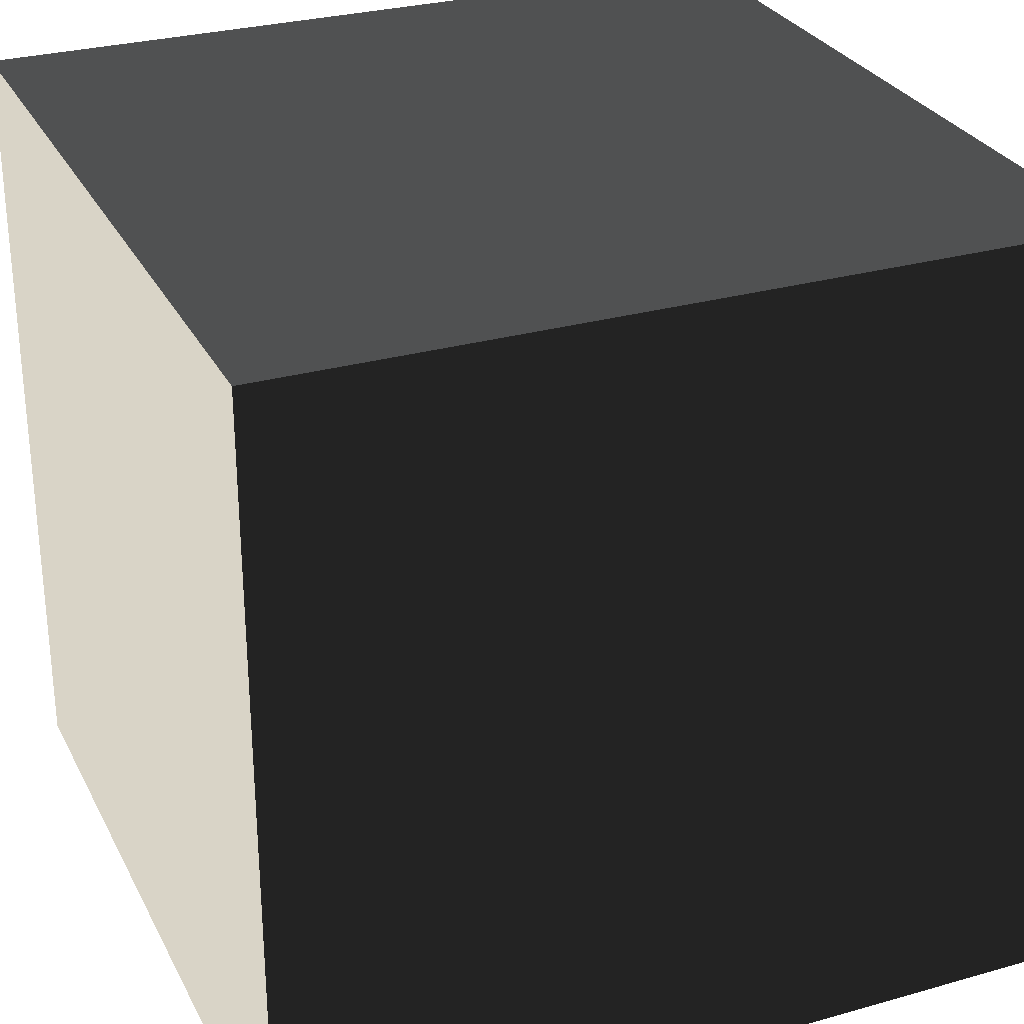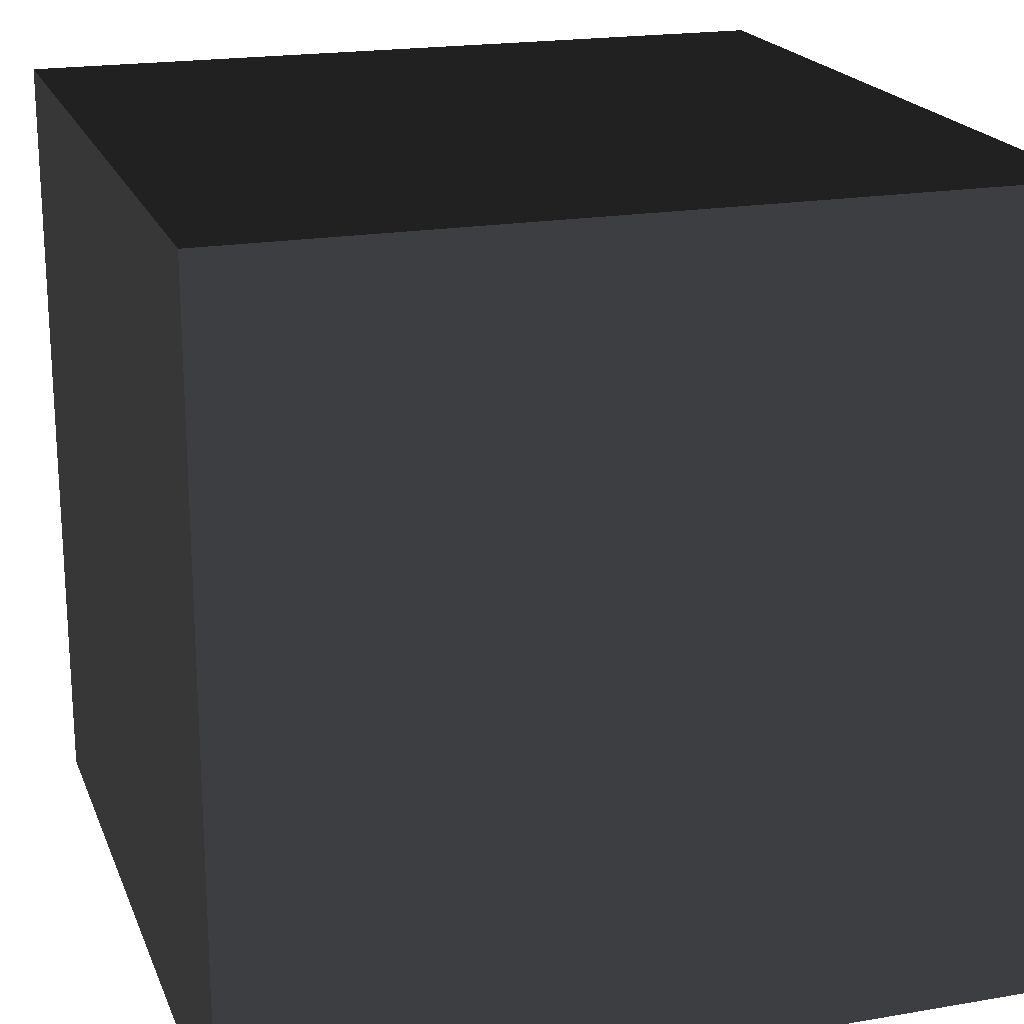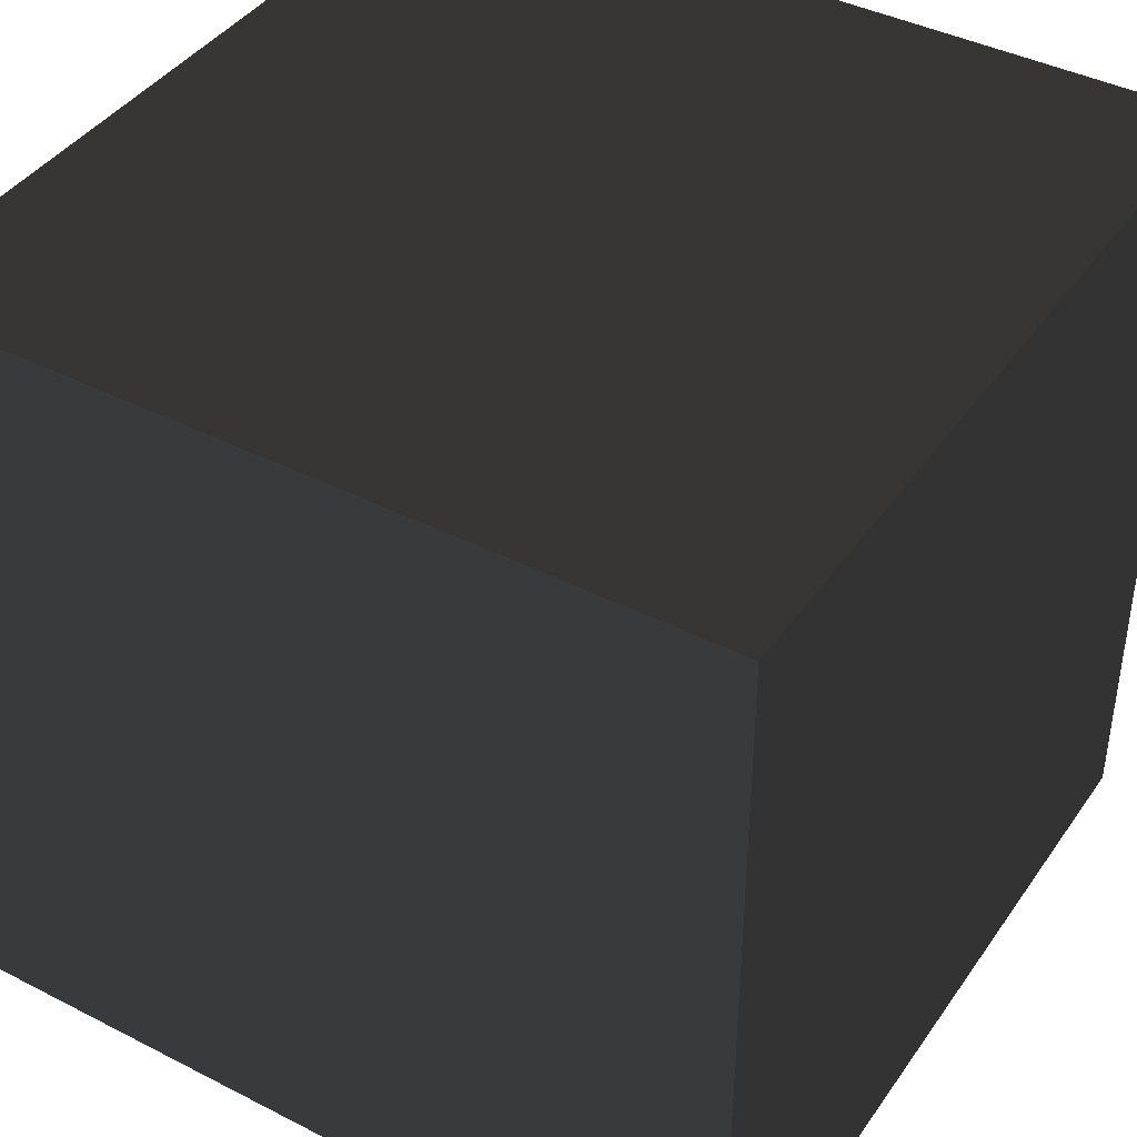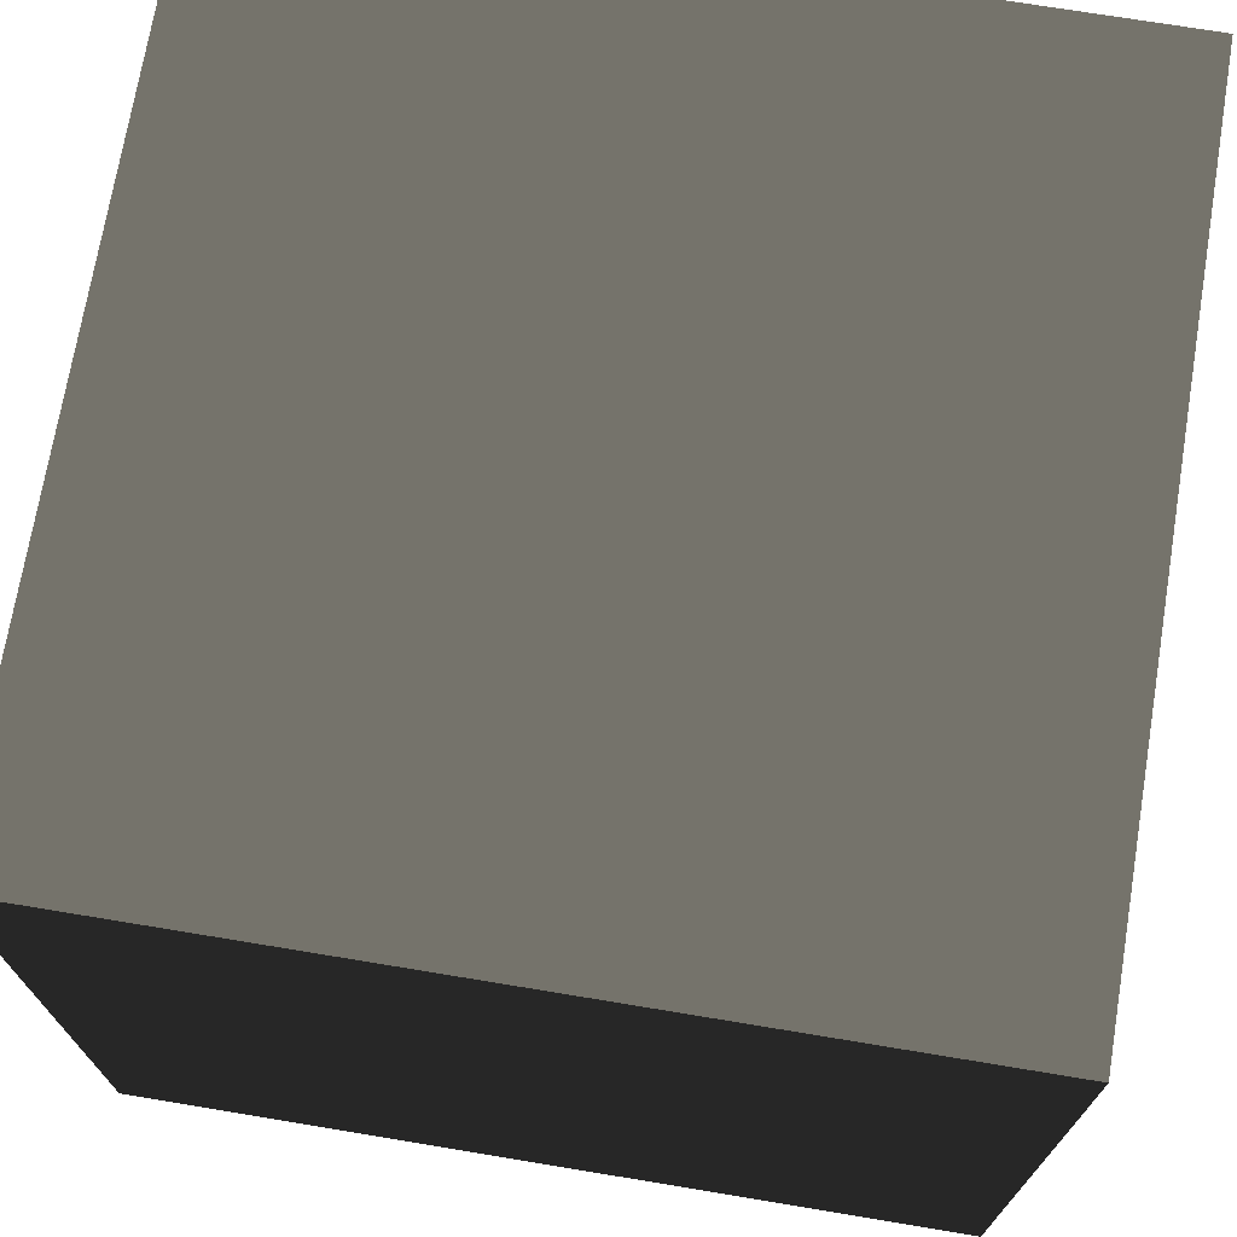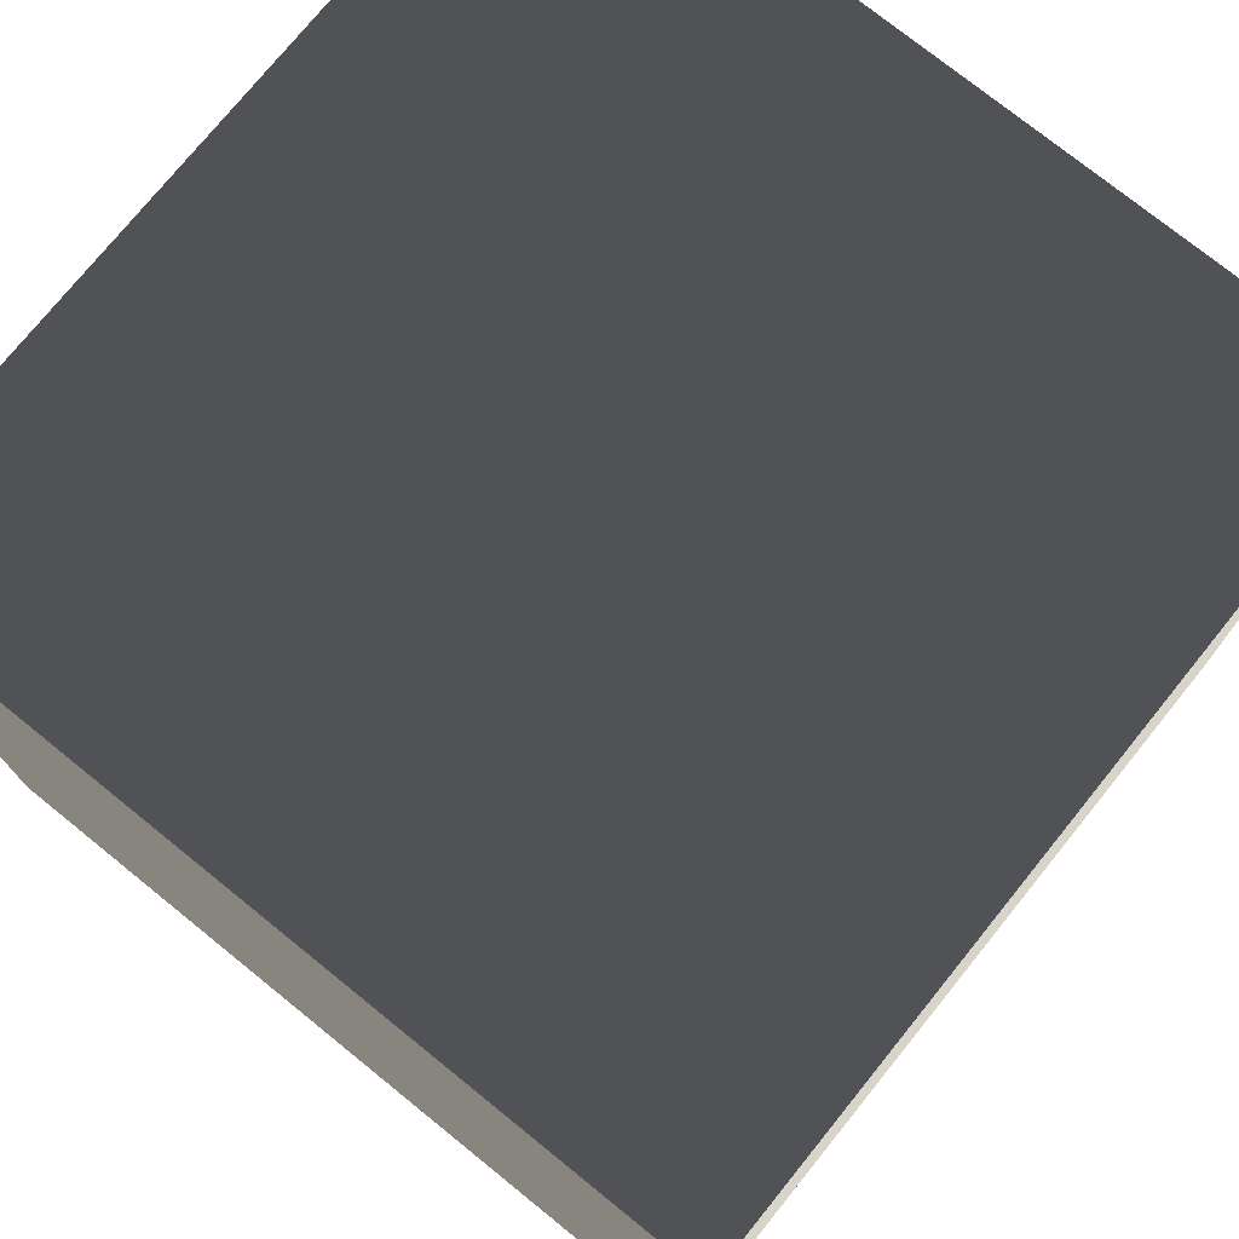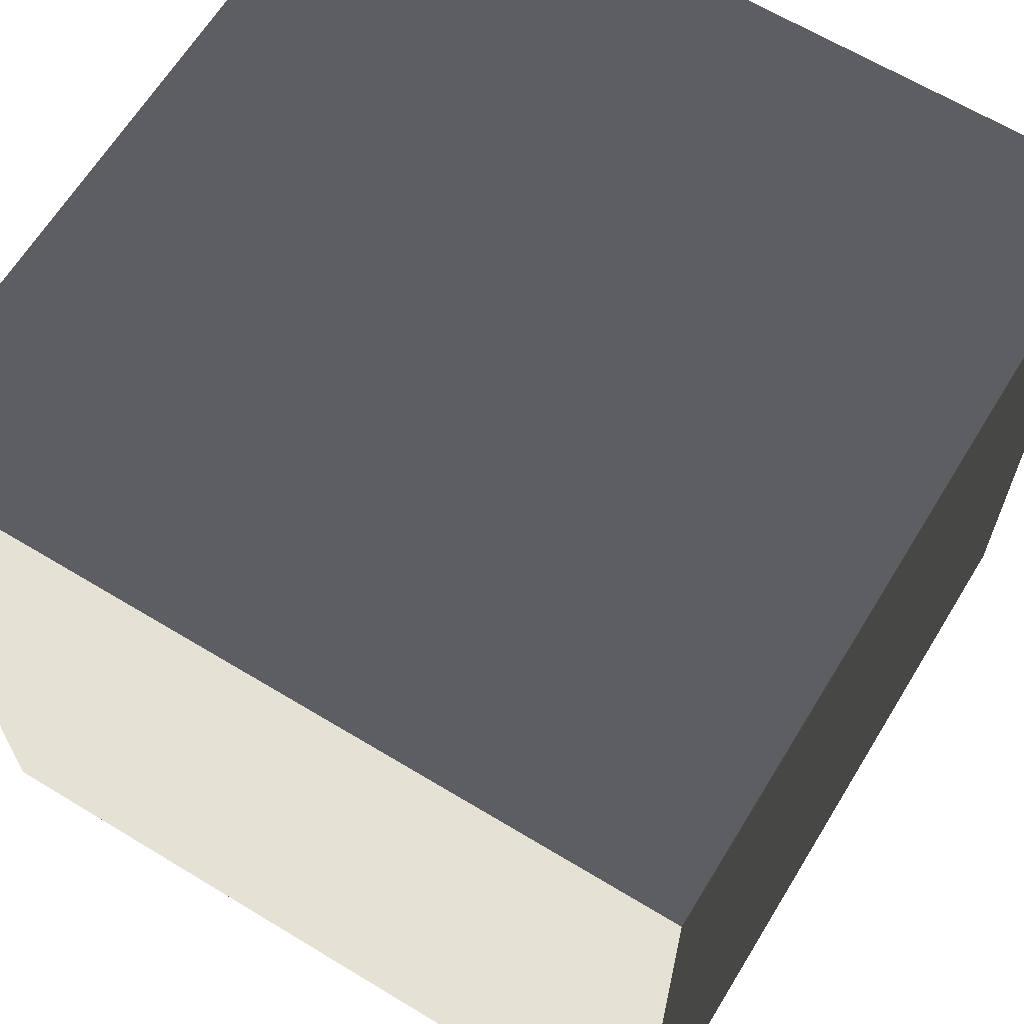
<metadata>
{"format":"obj","ext":"obj","renderer":"f3d","projection":"perspective","resolution":1024,"background":"white","views":[{"elev":29.0,"azim":-112.8,"up":"+Z"},{"elev":19.9,"azim":162.4,"up":"+Y"},{"elev":41.3,"azim":-148.2,"up":"+Y"},{"elev":71.8,"azim":-170.6,"up":"+Y"},{"elev":75.4,"azim":-51.1,"up":"+Y"},{"elev":64.6,"azim":31.4,"up":"+Y"}]}
</metadata>
<code>
v -0.05 -0.05 1.537e-07
v 0.05 -0.05 1.582e-07
v 0.05 0.05 1.491e-07
v -0.05 0.05 1.446e-07
v -0.05 -0.05 0.1
v -0.05 0.05 0.1
v 0.05 0.05 0.1
v 0.05 -0.05 0.1
v -0.05 -0.05 1.537e-07
v -0.05 -0.05 0.1
v 0.05 -0.05 0.1
v 0.05 -0.05 1.582e-07
v 0.05 -0.05 1.582e-07
v 0.05 -0.05 0.1
v 0.05 0.05 0.1
v 0.05 0.05 1.491e-07
v 0.05 0.05 1.491e-07
v 0.05 0.05 0.1
v -0.05 0.05 0.1
v -0.05 0.05 1.446e-07
v -0.05 0.05 1.446e-07
v -0.05 0.05 0.1
v -0.05 -0.05 0.1
v -0.05 -0.05 1.537e-07
g Crate_(33)_22326_719
f 1 3 2
f 1 4 3
f 5 7 6
f 5 8 7
f 9 11 10
f 9 12 11
f 13 15 14
f 13 16 15
f 17 19 18
f 17 20 19
f 21 23 22
f 21 24 23

</code>
